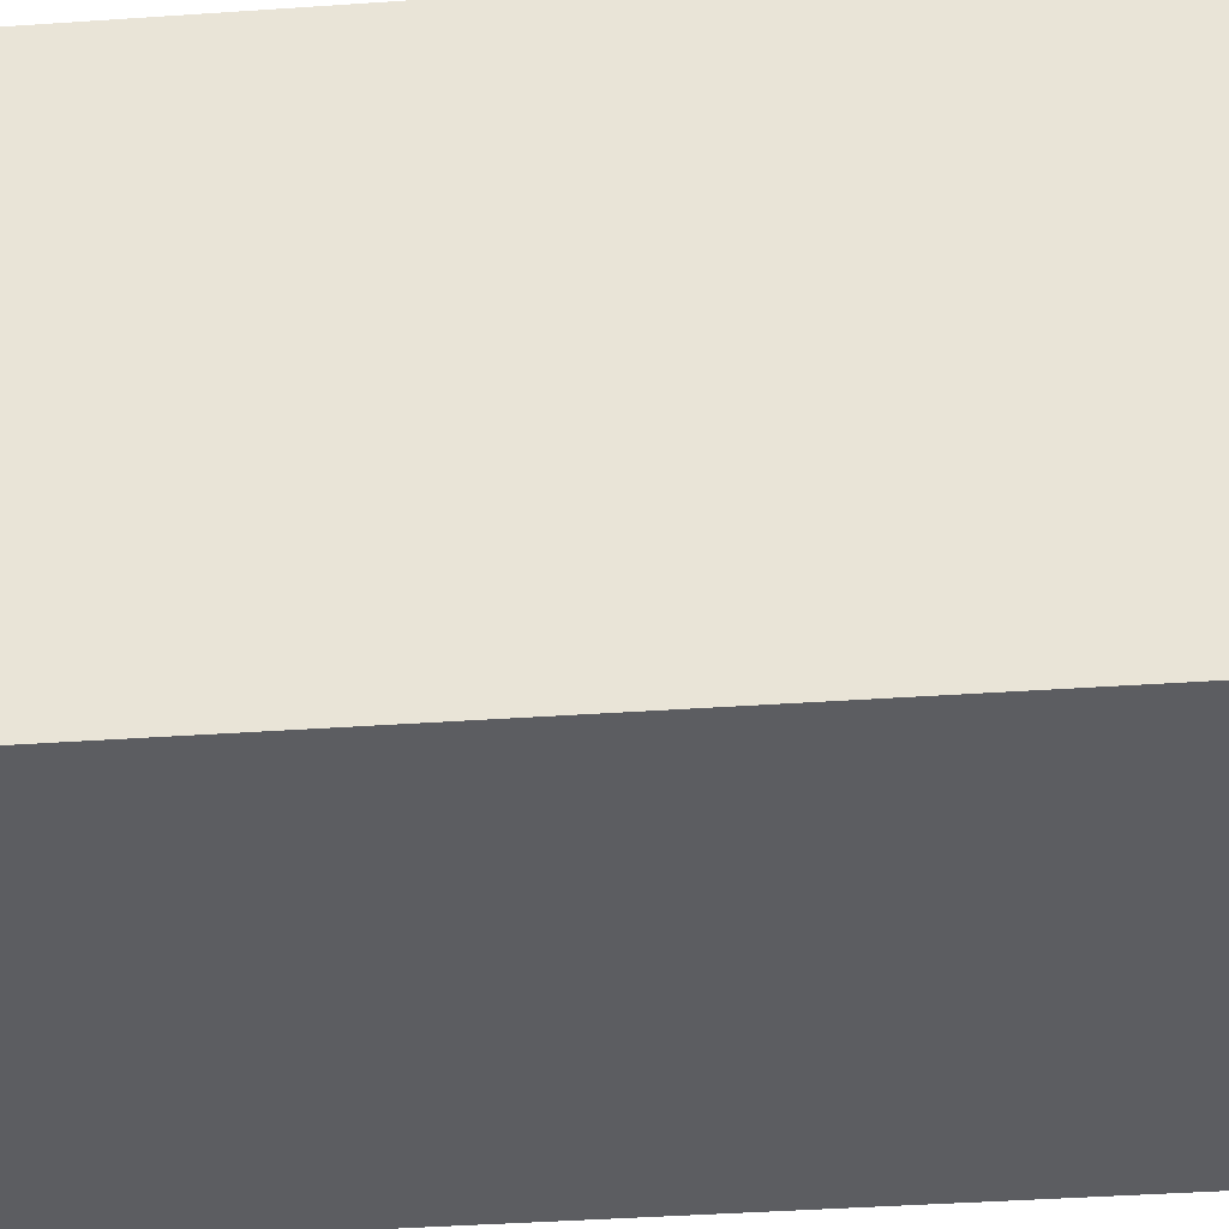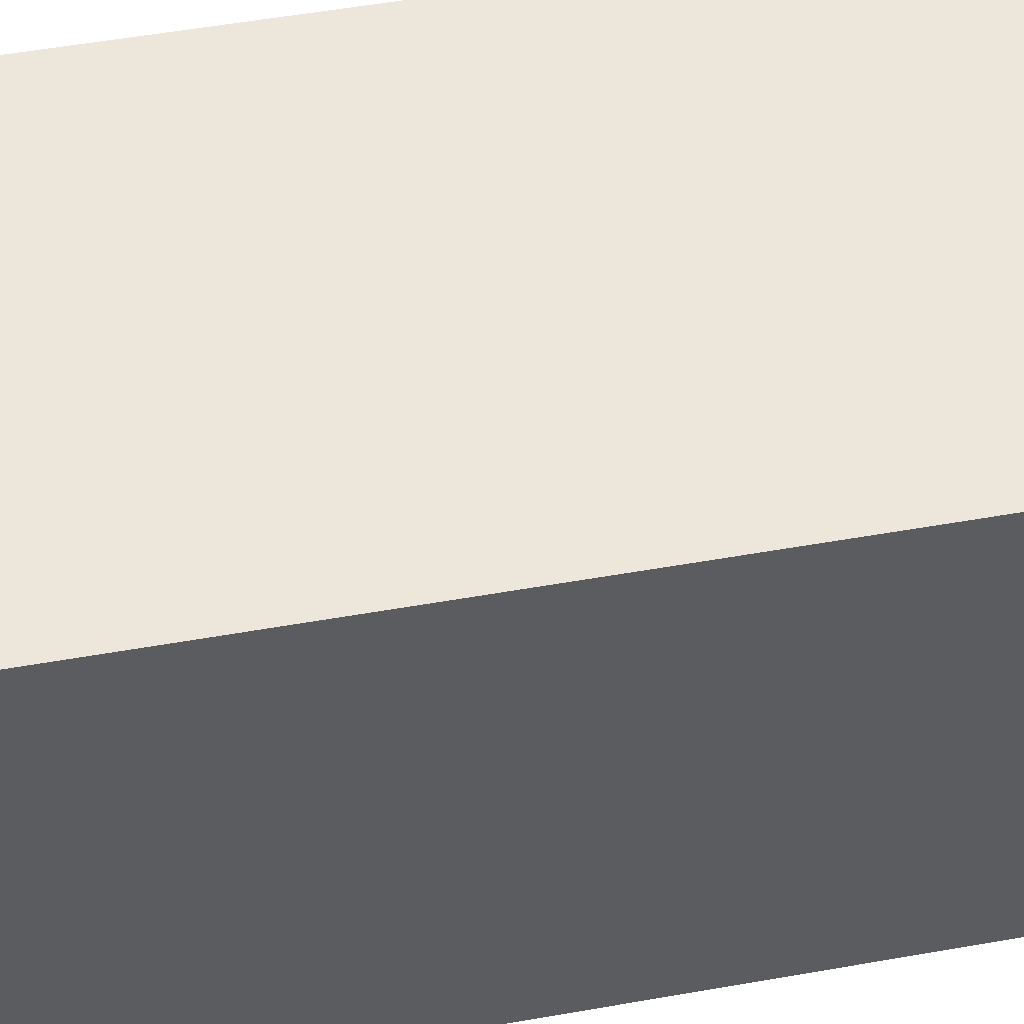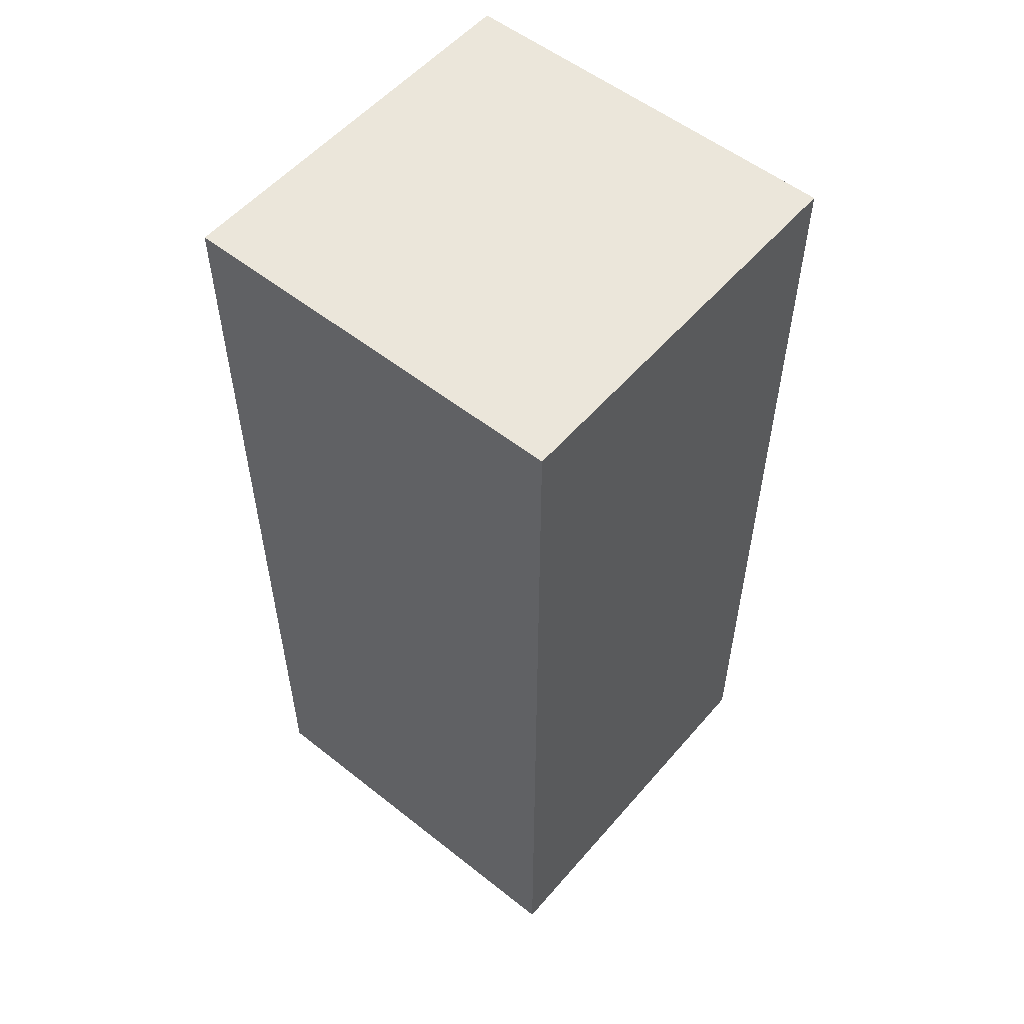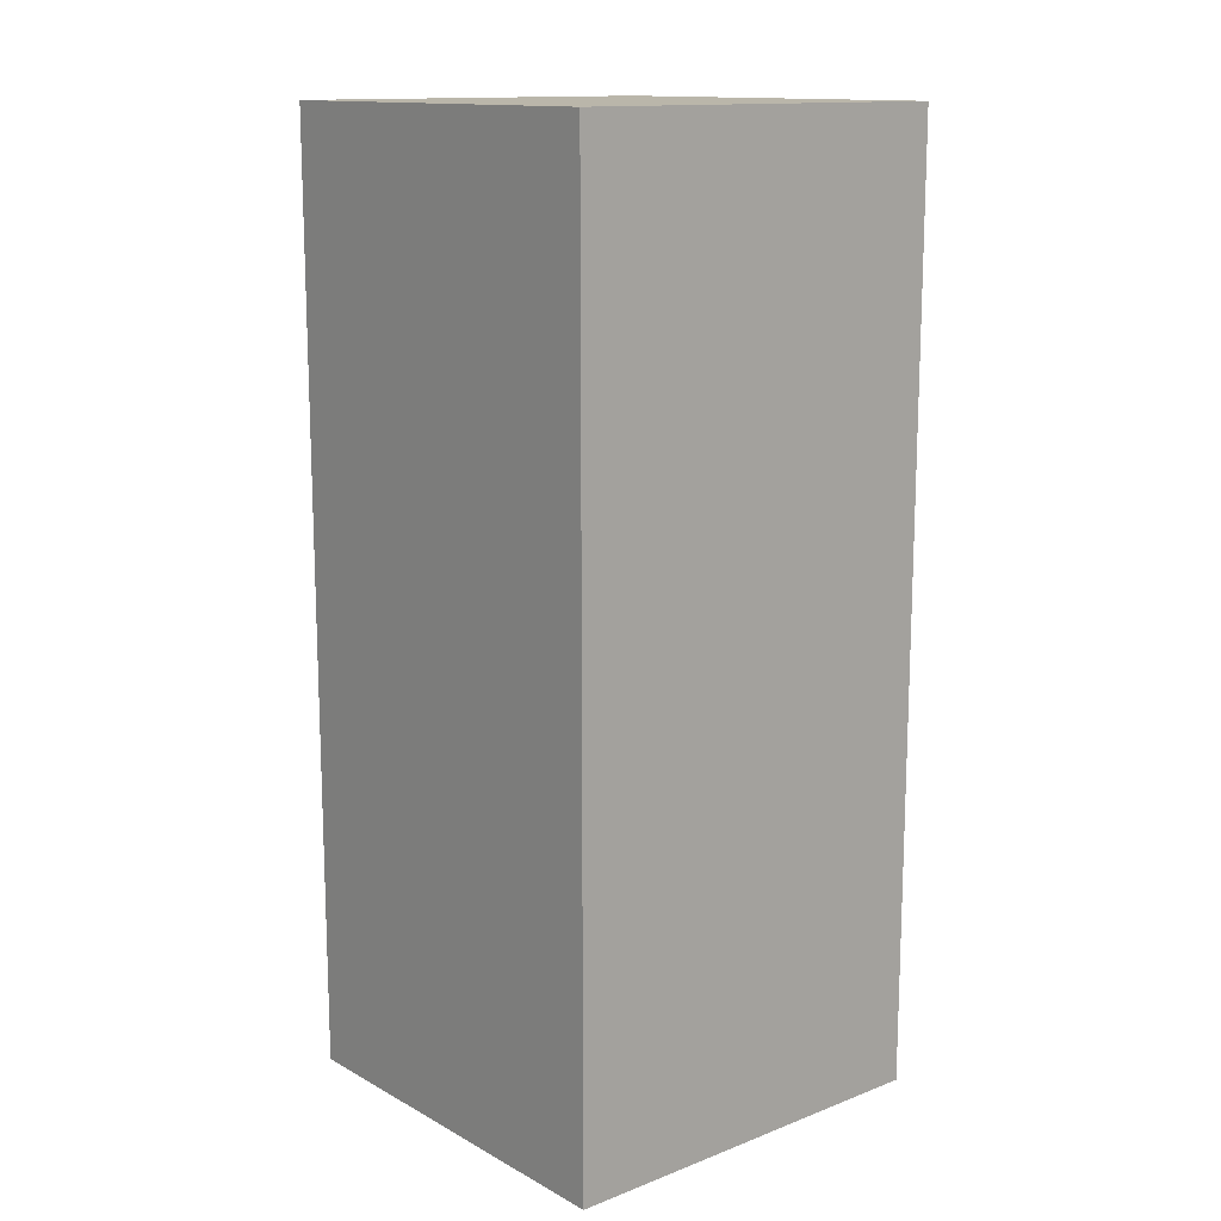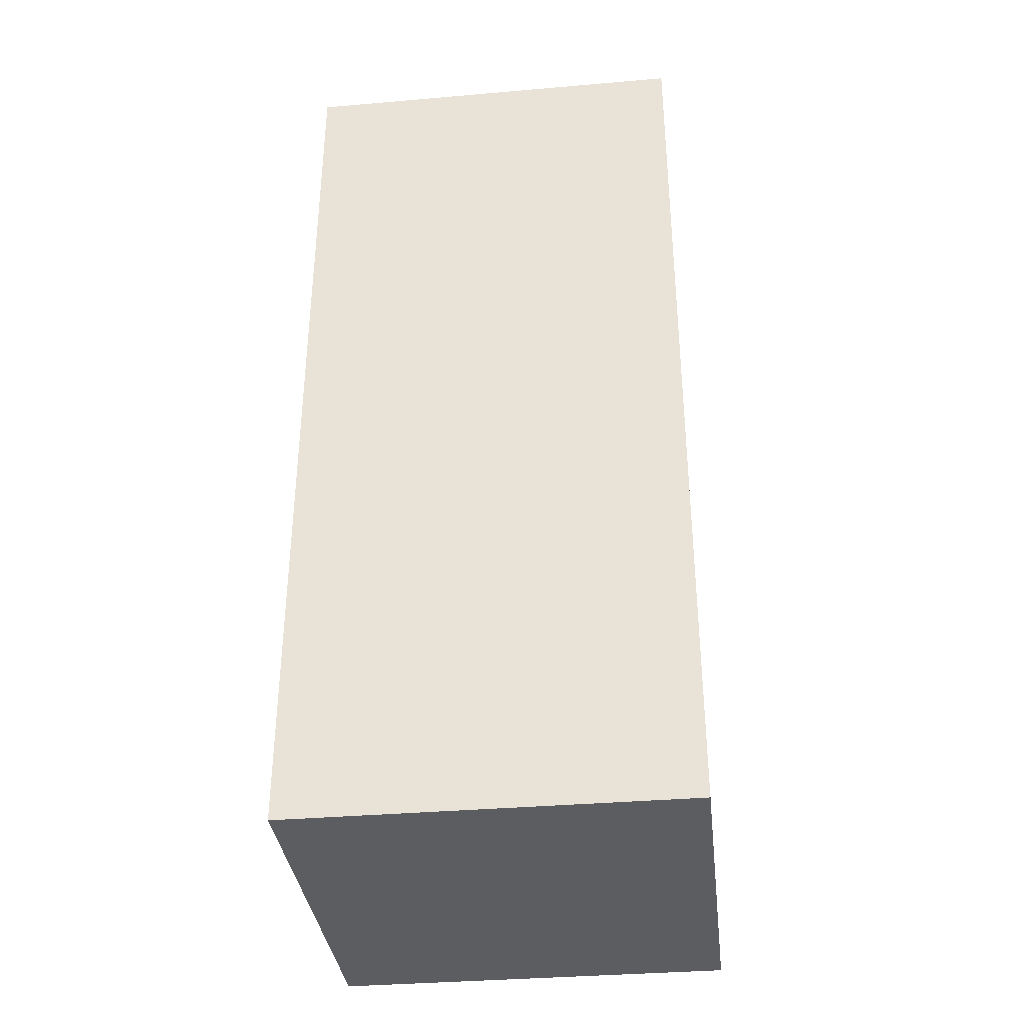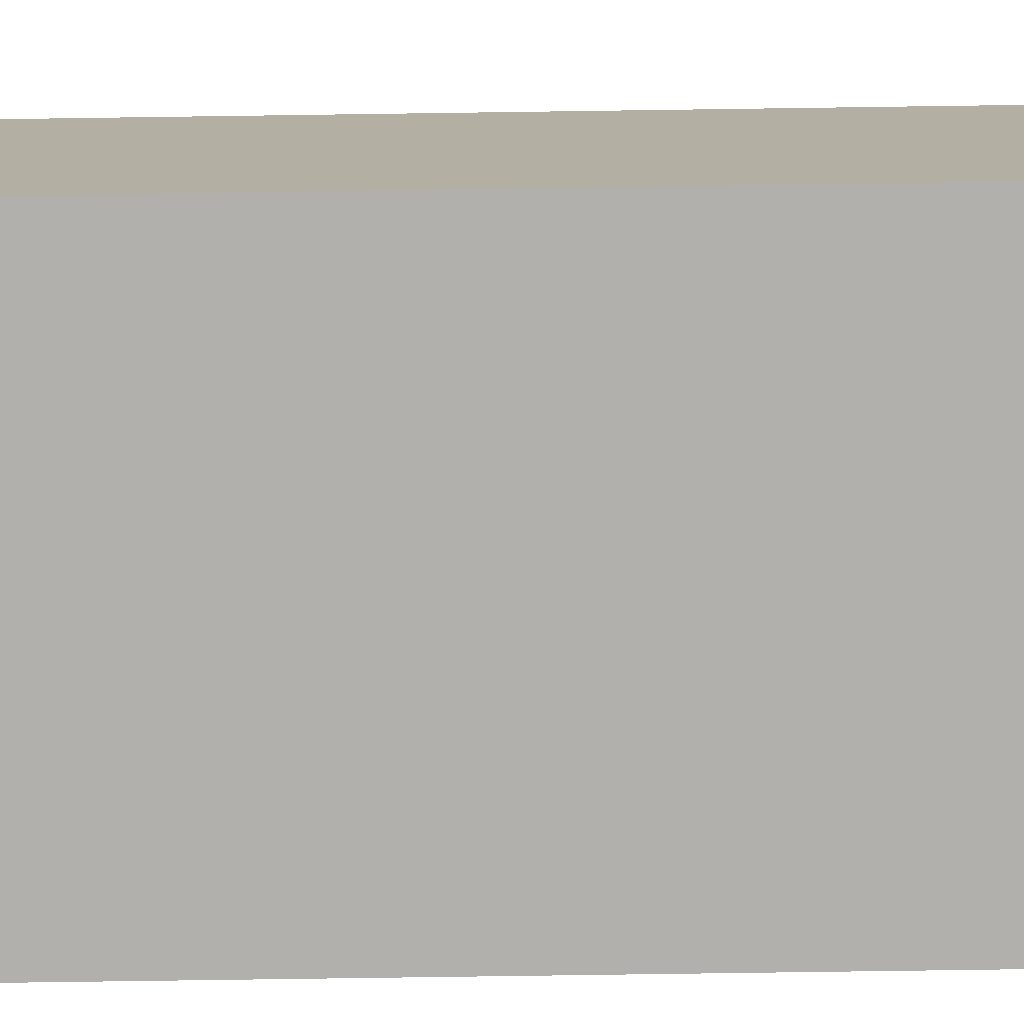
<metadata>
{"format":"obj","ext":"obj","renderer":"f3d","projection":"perspective","resolution":1024,"background":"white","views":[{"elev":-37.0,"azim":-84.8,"up":"+Z"},{"elev":52.0,"azim":-100.9,"up":"+Z"},{"elev":54.7,"azim":-140.1,"up":"+Y"},{"elev":13.8,"azim":49.8,"up":"+Y"},{"elev":-35.7,"azim":-83.5,"up":"+Y"},{"elev":-78.8,"azim":90.8,"up":"+Z"}]}
</metadata>
<code>
o leggings_right
v 0.15 0.15 -0.1437
v -0.15 0.15 -0.1438
v 0.15 -0.5563 -0.1437
v -0.15 -0.5563 -0.1438
v -0.15 0.15 0.1562
v 0.15 0.15 0.1563
v -0.15 -0.5563 0.1562
v 0.15 -0.5563 0.1563
f 4 7 5 2
f 3 4 2 1
f 8 3 1 6
f 7 8 6 5
f 6 1 2 5
f 7 4 3 8

</code>
